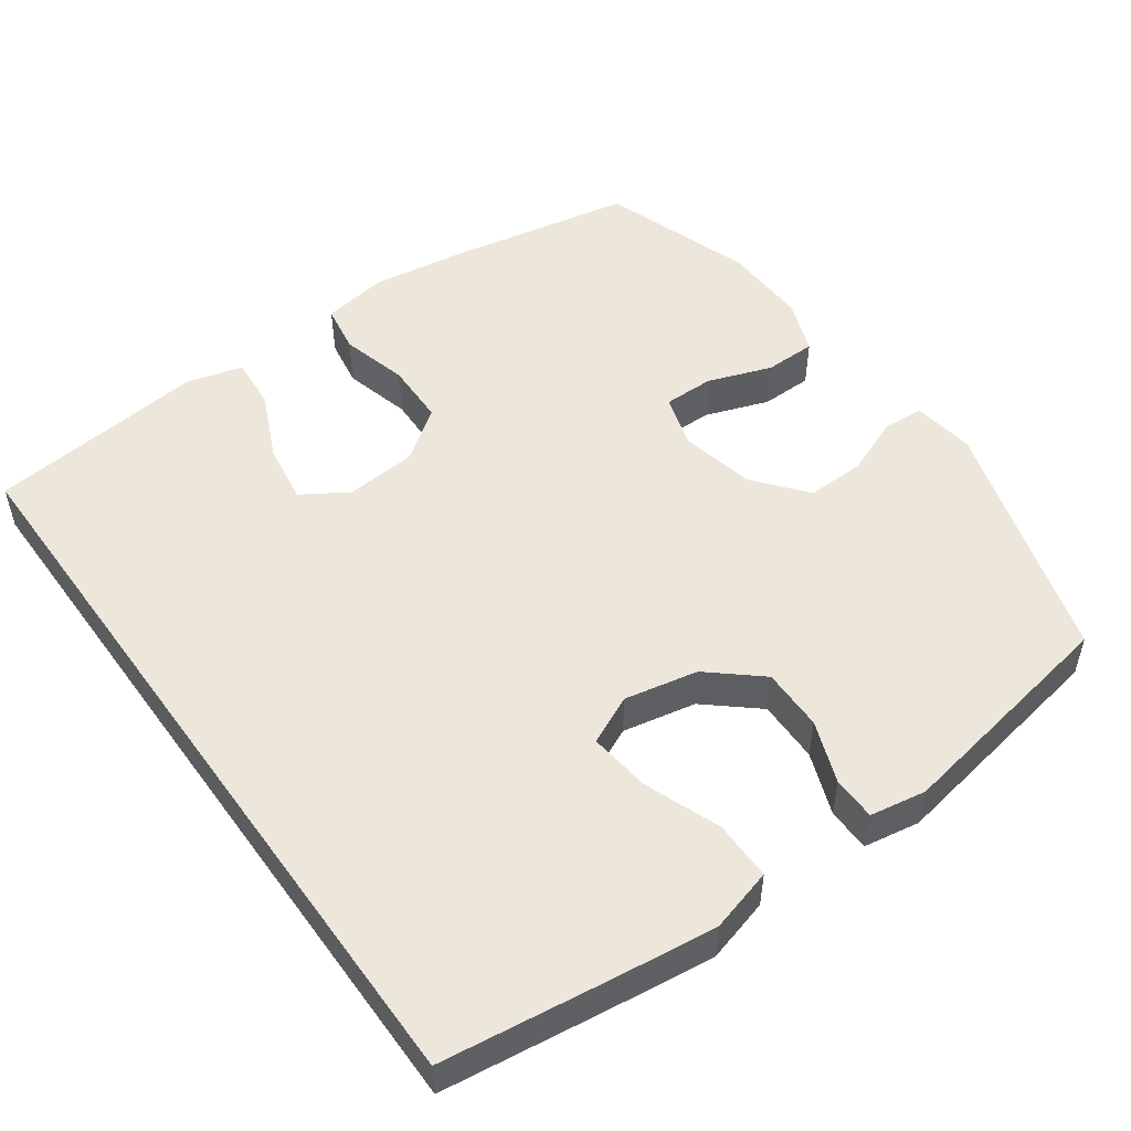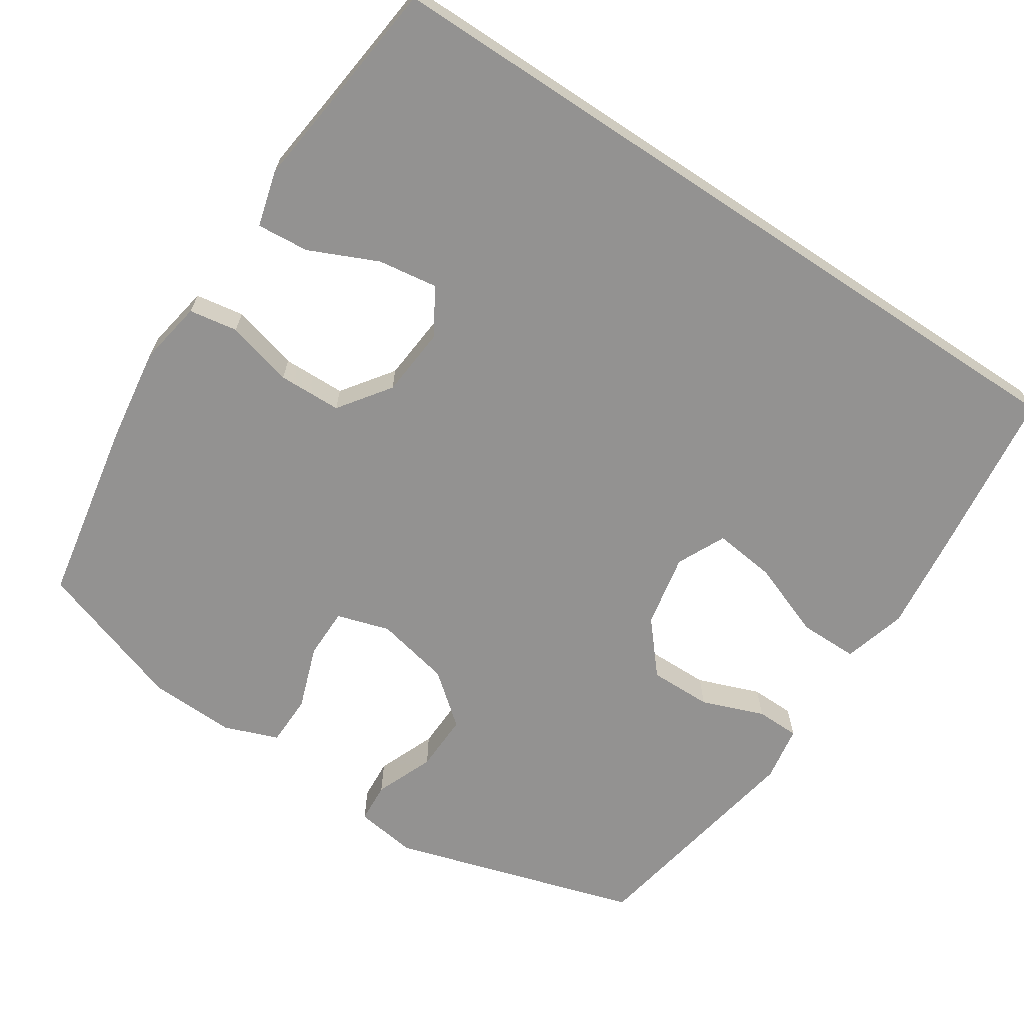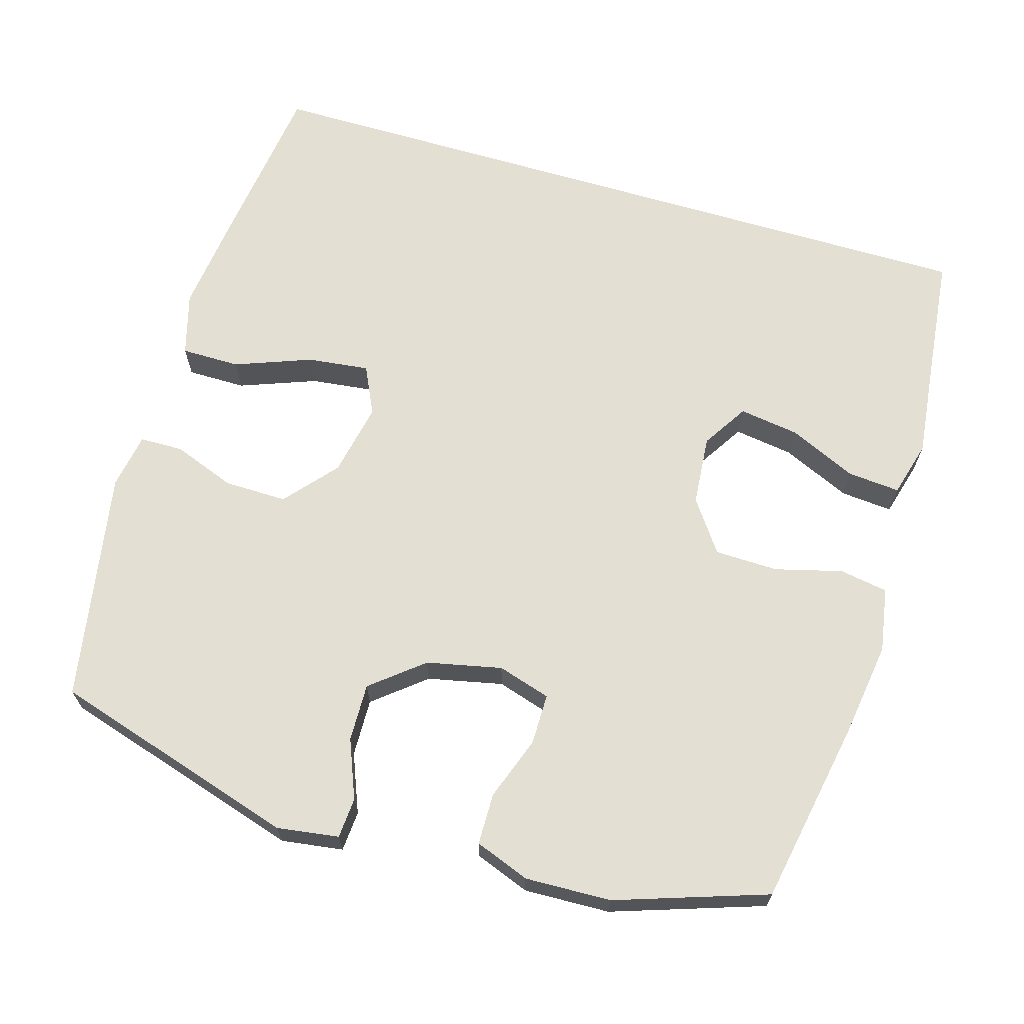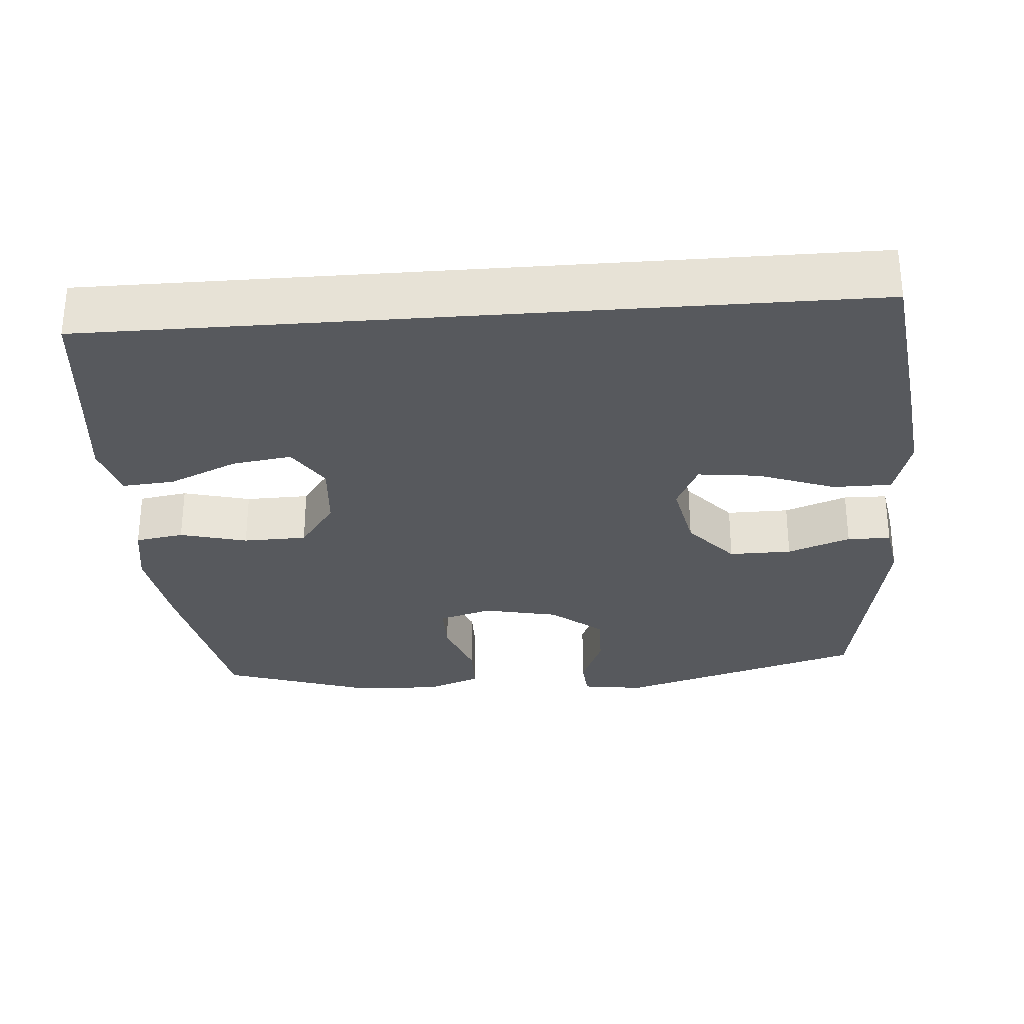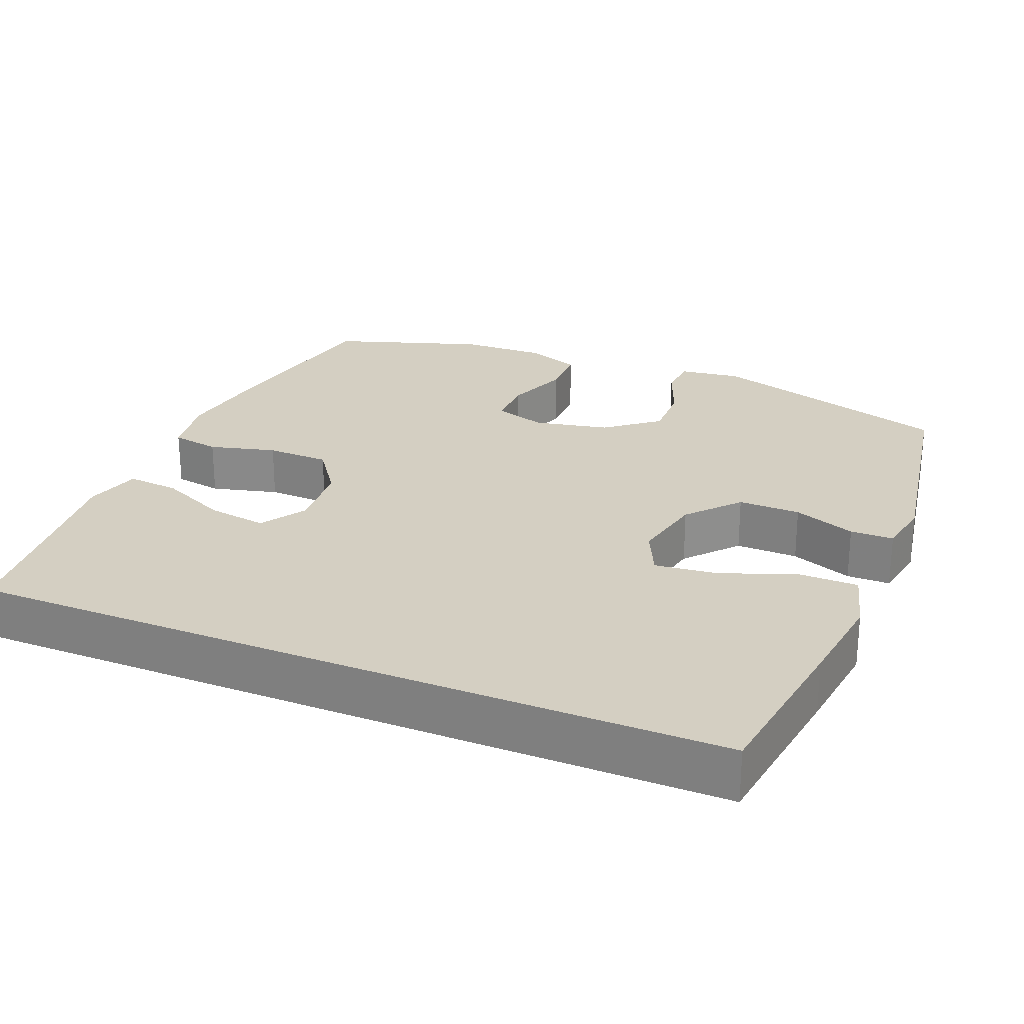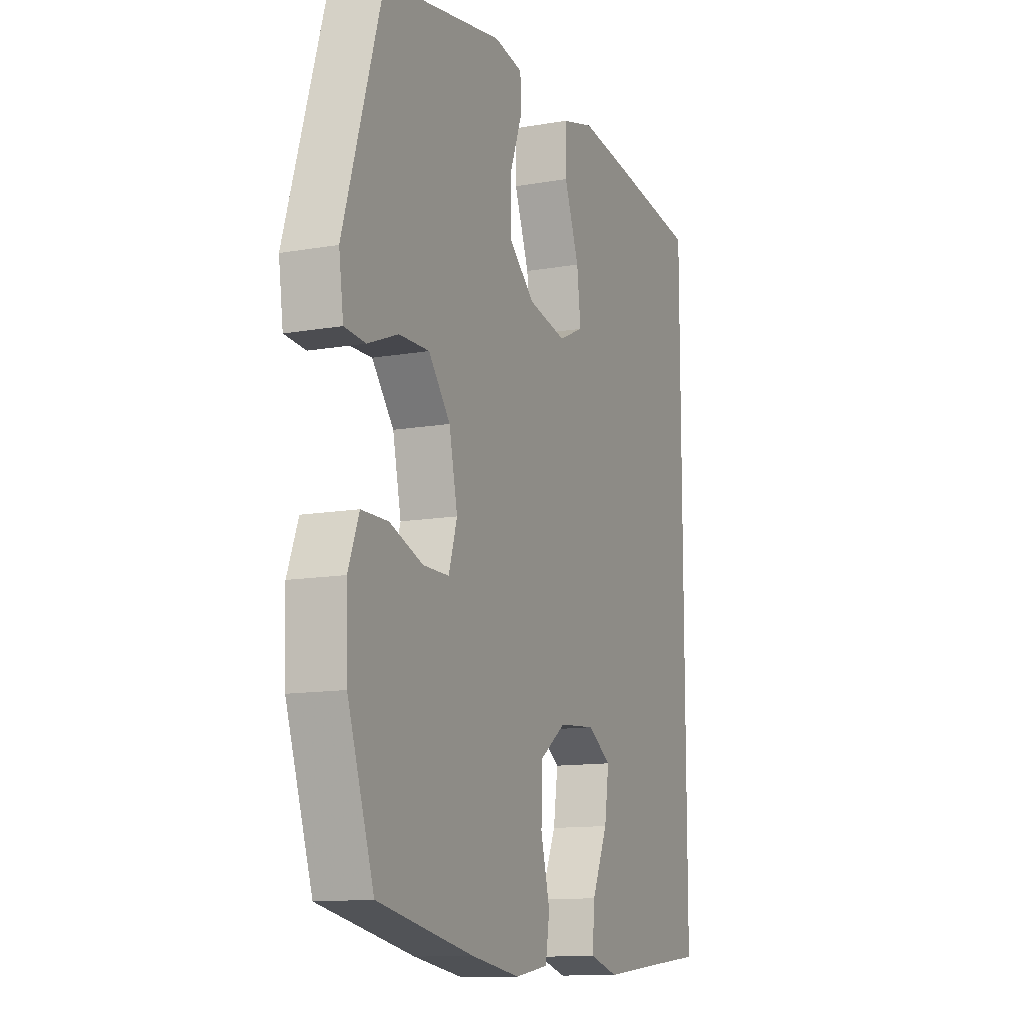
<metadata>
{"format":"obj","ext":"obj","renderer":"f3d","projection":"perspective","resolution":1024,"background":"white","views":[{"elev":51.2,"azim":-35.6,"up":"+Y"},{"elev":-66.5,"azim":-123.5,"up":"+Y"},{"elev":66.7,"azim":106.5,"up":"+Y"},{"elev":-29.5,"azim":-85.6,"up":"+Y"},{"elev":25.6,"azim":-67.4,"up":"+Y"},{"elev":-12.3,"azim":112.5,"up":"+Z"}]}
</metadata>
<code>
v 0.5 0.07 0.5
v 0.602 0.07 0.164
v 0.59 0.07 0.08
v 0.535 0.07 0.076
v 0.455 0.07 0.108
v 0.376 0.07 0.11
v 0.319 0.07 0.04
v 0.297 0.07 -0.062
v 0.319 0.07 -0.134
v 0.388 0.07 -0.134
v 0.475 0.07 -0.103
v 0.545 0.07 -0.104
v 0.573 0.07 -0.178
v 0.569 0.07 -0.295
v 0.5 0.07 -0.5
v 0.249 0.07 -0.547
v 0.119 0.07 -0.566
v 0.031 0.07 -0.551
v 0.02 0.07 -0.485
v 0.044 0.07 -0.394
v 0.042 0.07 -0.308
v -0.028 0.07 -0.258
v -0.124 0.07 -0.25
v -0.186 0.07 -0.289
v -0.174 0.07 -0.37
v -0.132 0.07 -0.463
v -0.126 0.07 -0.534
v -0.202 0.07 -0.555
v -0.325 0.07 -0.541
v -0.5 0.07 -0.522
v -0.5 0.07 0.511
v -0.268 0.07 0.541
v -0.133 0.07 0.557
v -0.047 0.07 0.533
v -0.047 0.07 0.453
v -0.086 0.07 0.349
v -0.096 0.07 0.265
v -0.03 0.07 0.234
v 0.07 0.07 0.254
v 0.14 0.07 0.314
v 0.139 0.07 0.399
v 0.107 0.07 0.484
v 0.108 0.07 0.543
v 0.184 0.07 0.556
v 0.5 0 0.5
v 0.602 0 0.164
v 0.59 0 0.08
v 0.535 0 0.076
v 0.455 0 0.108
v 0.376 0 0.11
v 0.319 0 0.04
v 0.297 0 -0.062
v 0.319 0 -0.134
v 0.388 0 -0.134
v 0.475 0 -0.103
v 0.545 0 -0.104
v 0.573 0 -0.178
v 0.569 0 -0.295
v 0.5 0 -0.5
v 0.249 0 -0.547
v 0.119 0 -0.566
v 0.031 0 -0.551
v 0.02 0 -0.485
v 0.044 0 -0.394
v 0.042 0 -0.308
v -0.028 0 -0.258
v -0.124 0 -0.25
v -0.186 0 -0.289
v -0.174 0 -0.37
v -0.132 0 -0.463
v -0.126 0 -0.534
v -0.202 0 -0.555
v -0.325 0 -0.541
v -0.5 0 -0.522
v -0.5 0 0.511
v -0.268 0 0.541
v -0.133 0 0.557
v -0.047 0 0.533
v -0.047 0 0.453
v -0.086 0 0.349
v -0.096 0 0.265
v -0.03 0 0.234
v 0.07 0 0.254
v 0.14 0 0.314
v 0.139 0 0.399
v 0.107 0 0.484
v 0.108 0 0.543
v 0.184 0 0.556
f 3 4 5
f 2 3 5
f 1 2 5
f 44 1 5
f 43 44 5
f 42 43 5
f 41 42 5
f 40 41 5 6
f 39 40 6 7
f 38 39 7 8
f 37 38 8 9
f 34 35 36
f 33 34 36
f 32 33 36
f 31 32 36
f 30 31 36
f 29 30 36 37
f 27 28 29
f 26 27 29
f 25 26 29
f 24 25 29
f 24 29 37
f 23 24 37
f 22 23 37 9
f 18 19 20
f 17 18 20
f 16 17 20
f 15 16 20
f 14 15 20
f 13 14 20
f 12 13 20
f 11 12 20
f 10 11 20
f 10 20 21
f 9 10 21 22
f 49 48 47
f 49 47 46
f 49 46 45
f 49 45 88
f 49 88 87
f 49 87 86
f 49 86 85
f 50 49 85 84
f 51 50 84 83
f 52 51 83 82
f 53 52 82 81
f 80 79 78
f 80 78 77
f 80 77 76
f 80 76 75
f 80 75 74
f 81 80 74 73
f 73 72 71
f 73 71 70
f 73 70 69
f 73 69 68
f 81 73 68
f 81 68 67
f 53 81 67 66
f 64 63 62
f 64 62 61
f 64 61 60
f 64 60 59
f 64 59 58
f 64 58 57
f 64 57 56
f 64 56 55
f 64 55 54
f 65 64 54
f 66 65 54 53
f 1 45 46 2
f 2 46 47 3
f 3 47 48 4
f 4 48 49 5
f 5 49 50 6
f 6 50 51 7
f 7 51 52 8
f 8 52 53 9
f 9 53 54 10
f 10 54 55 11
f 11 55 56 12
f 12 56 57 13
f 13 57 58 14
f 14 58 59 15
f 15 59 60 16
f 16 60 61 17
f 17 61 62 18
f 18 62 63 19
f 19 63 64 20
f 20 64 65 21
f 21 65 66 22
f 22 66 67 23
f 23 67 68 24
f 24 68 69 25
f 25 69 70 26
f 26 70 71 27
f 27 71 72 28
f 28 72 73 29
f 29 73 74 30
f 30 74 75 31
f 31 75 76 32
f 32 76 77 33
f 33 77 78 34
f 34 78 79 35
f 35 79 80 36
f 36 80 81 37
f 37 81 82 38
f 38 82 83 39
f 39 83 84 40
f 40 84 85 41
f 41 85 86 42
f 42 86 87 43
f 43 87 88 44
f 44 88 45 1

</code>
